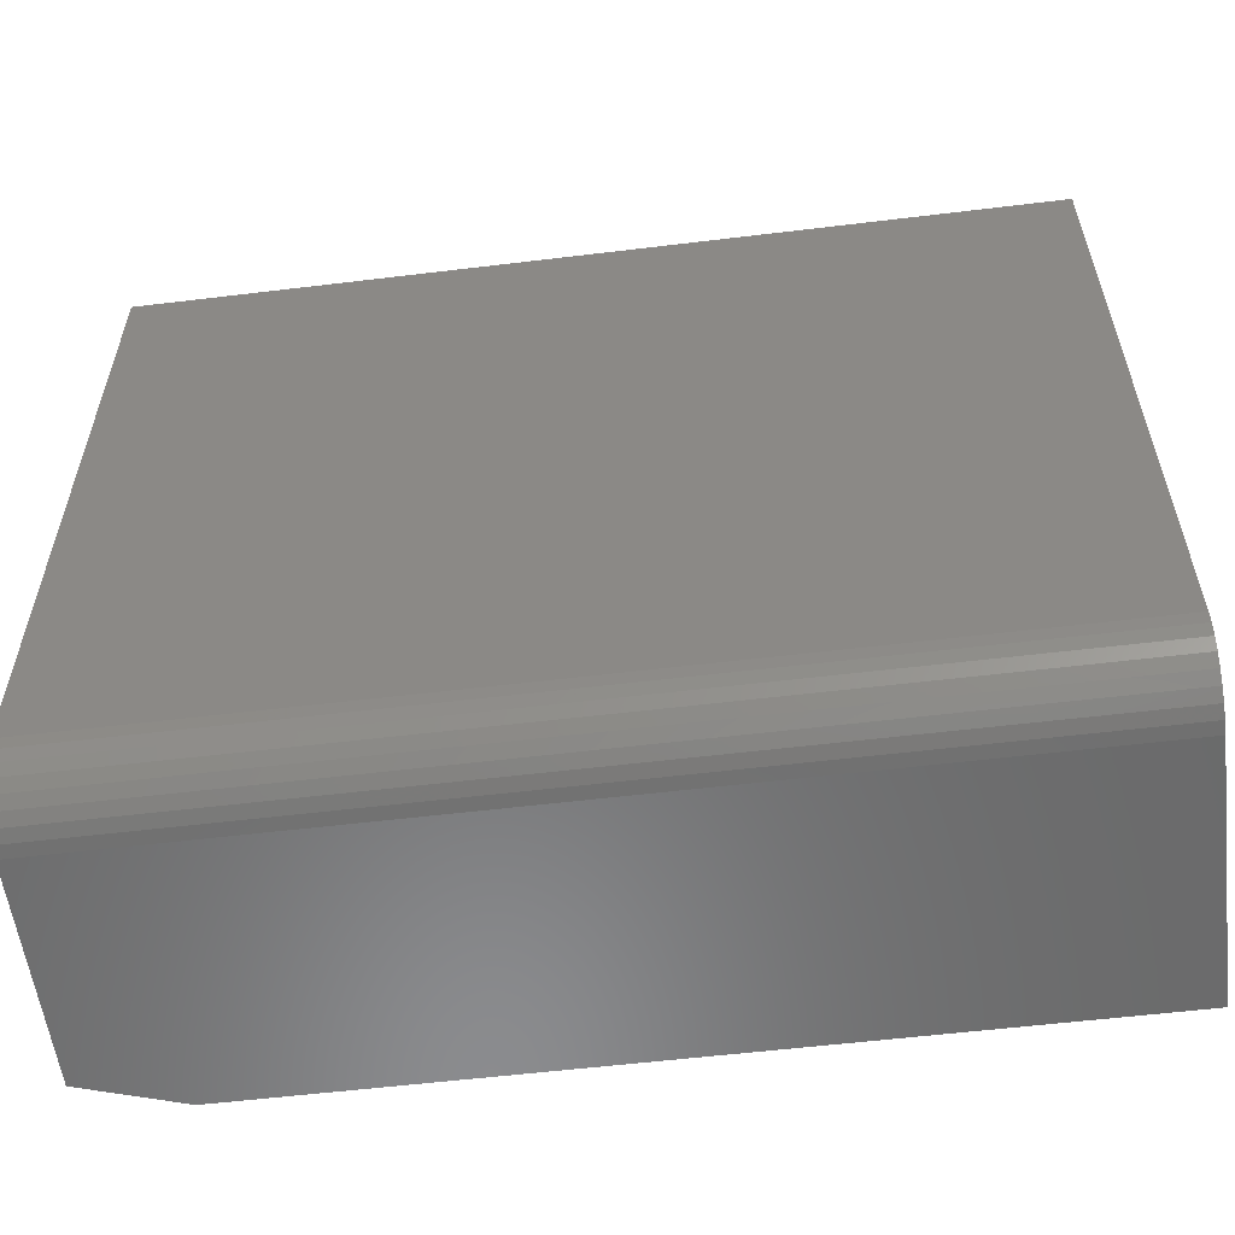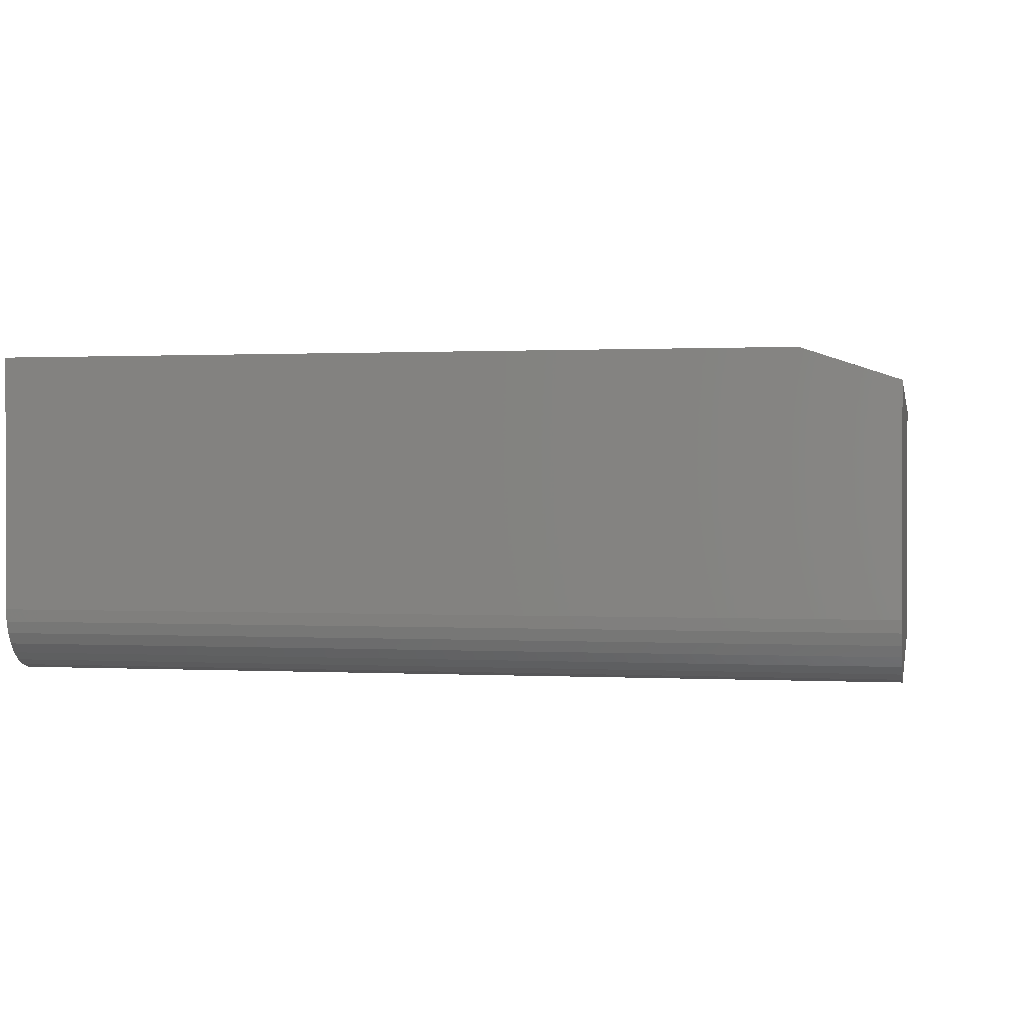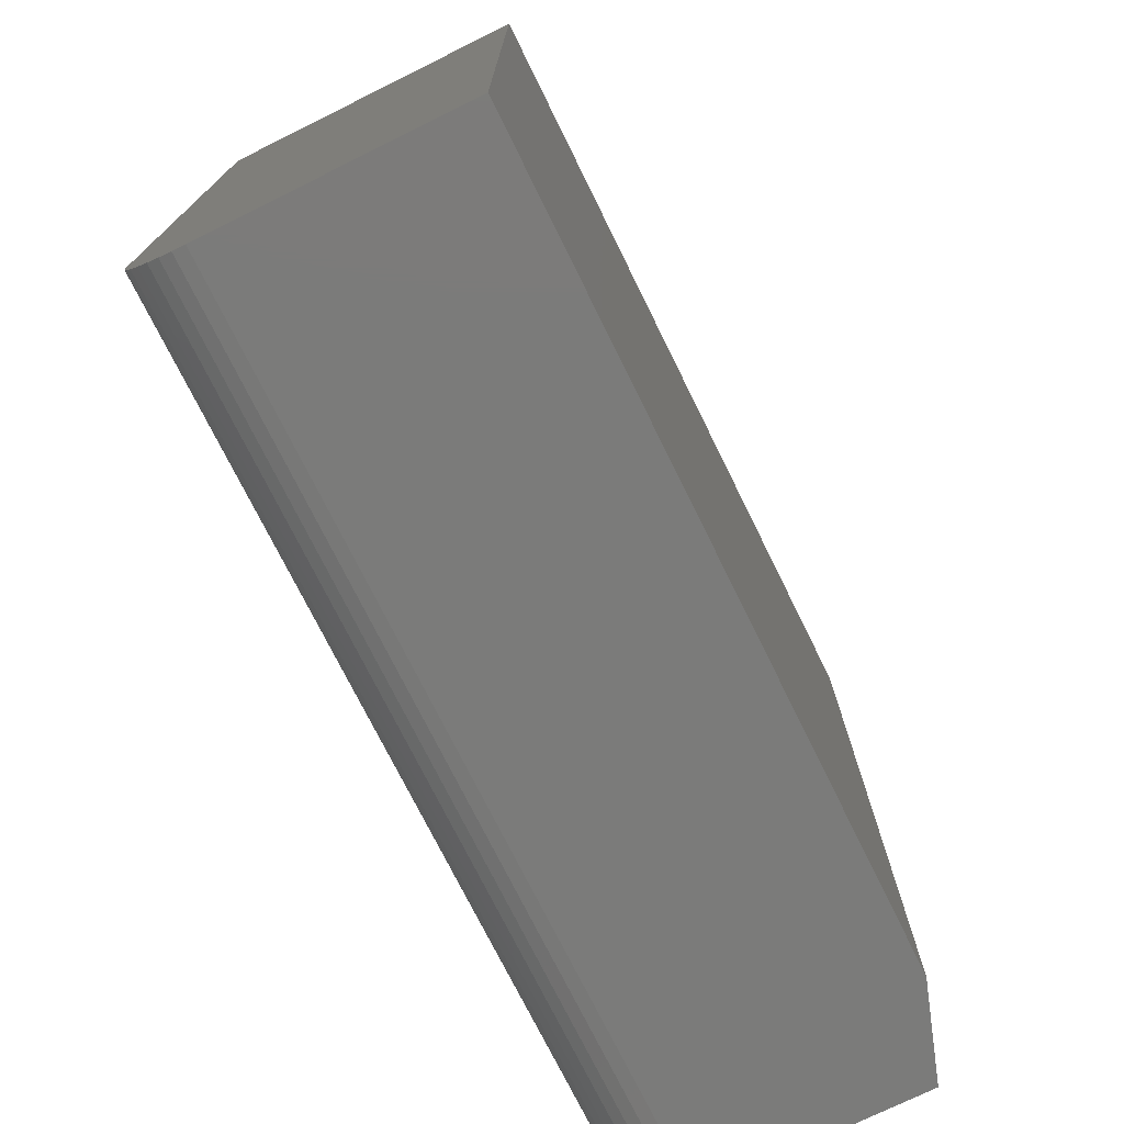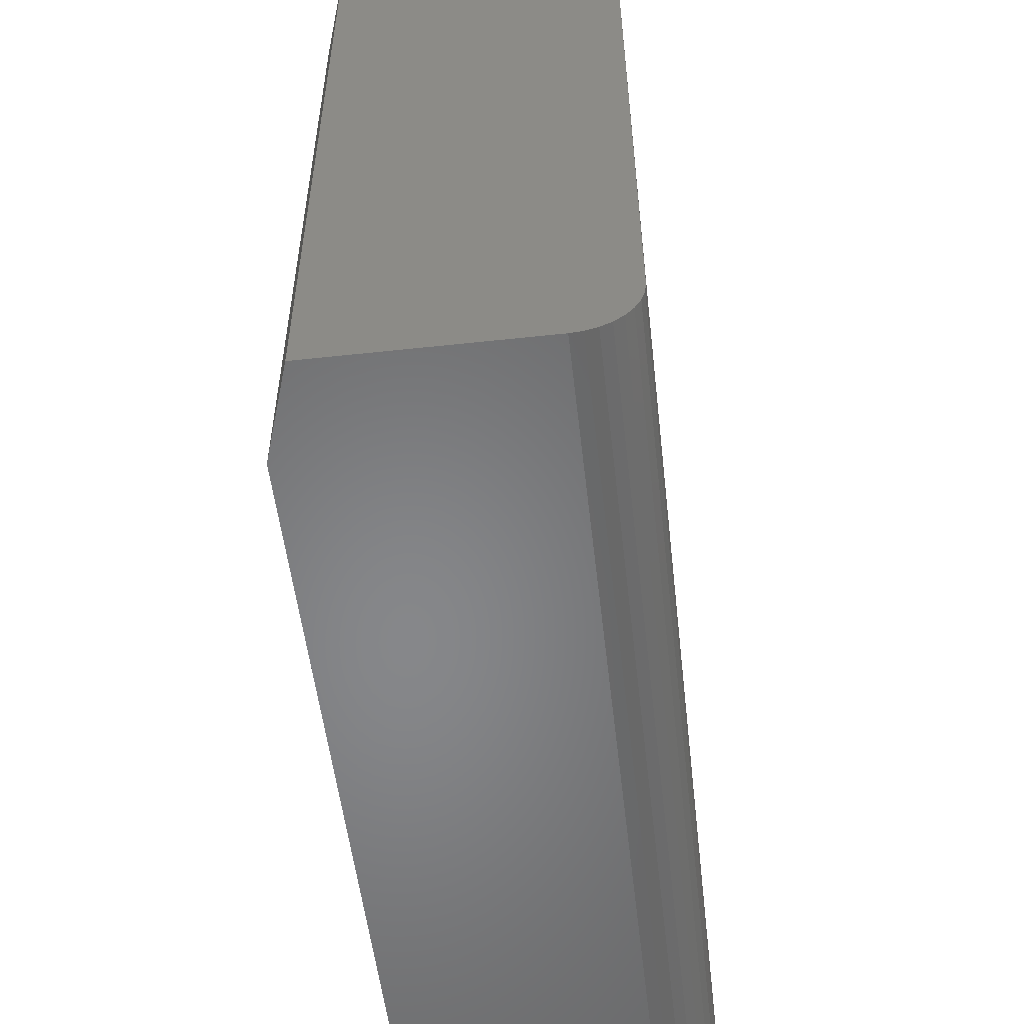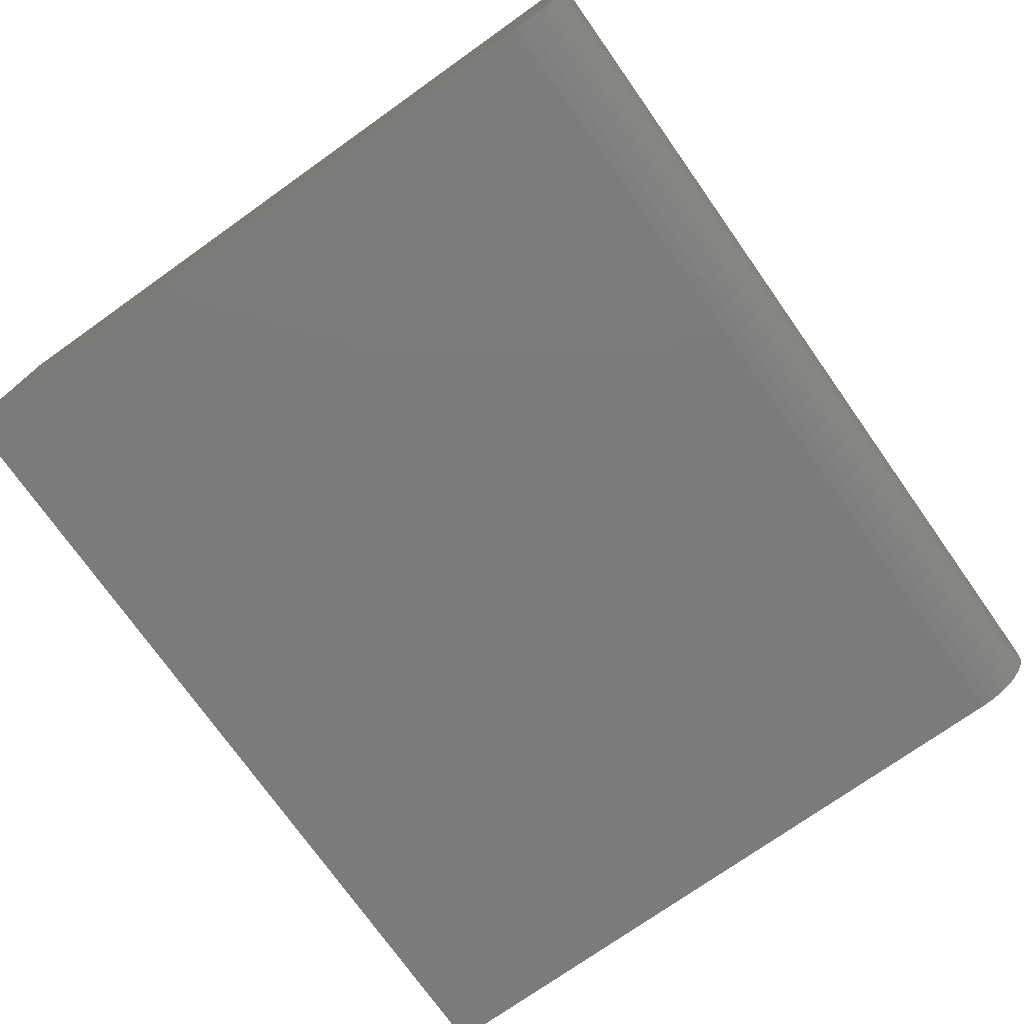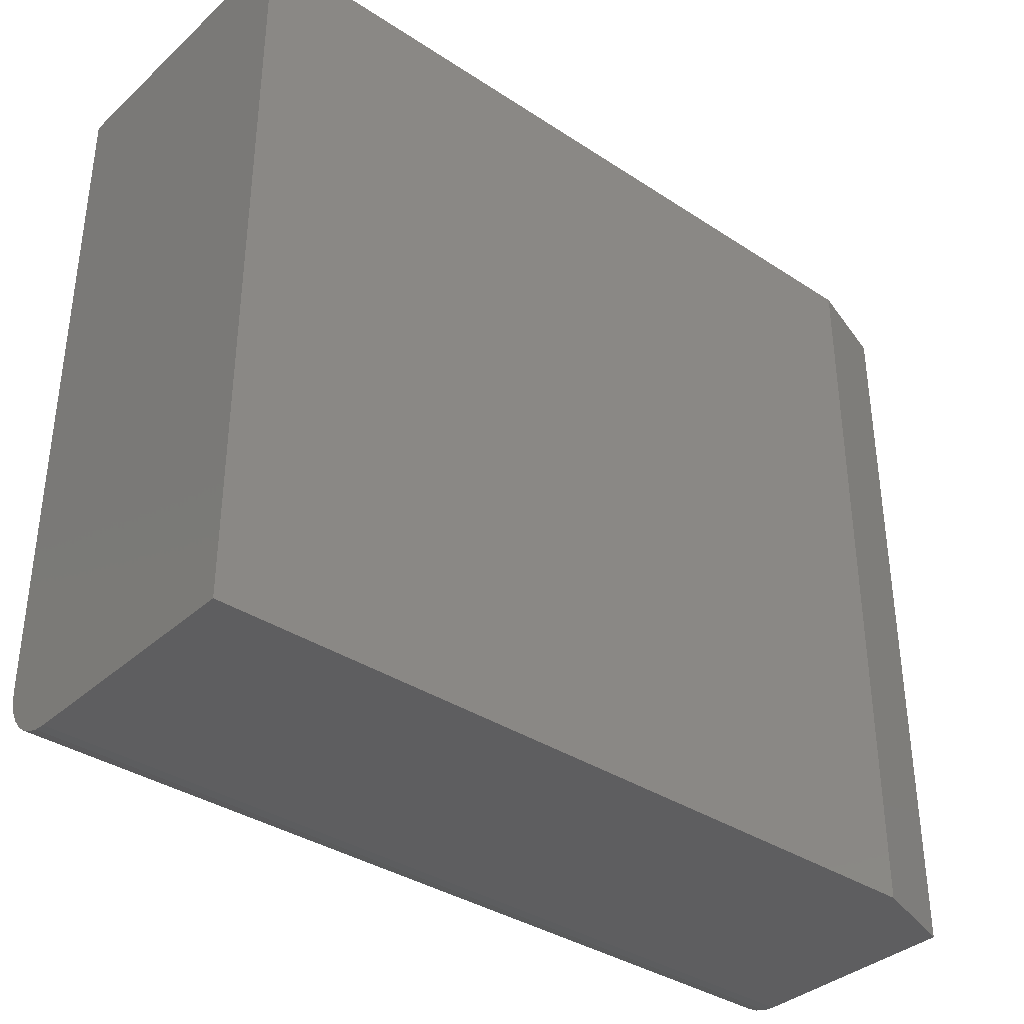
<metadata>
{"format":"stl","ext":"stl","renderer":"f3d","projection":"perspective","resolution":1024,"background":"white","views":[{"elev":-57.0,"azim":7.2,"up":"+Z"},{"elev":0.6,"azim":-168.7,"up":"+Y"},{"elev":-74.2,"azim":116.3,"up":"+Z"},{"elev":-53.8,"azim":-83.4,"up":"+Z"},{"elev":-74.8,"azim":125.3,"up":"+Y"},{"elev":-36.2,"azim":139.4,"up":"+Z"}]}
</metadata>
<code>
# stl→obj: 26 verts, 48 faces
v -0.75 -0.125 -0.1172
v -0.75 -0.1311 -0.1166
v -0.75 -0.137 -0.1148
v -0.75 -0.01562 -0.1172
v -0.75 -0.1424 -0.1119
v -0.75 -0.1471 -0.108
v -0.75 -0.151 -0.1033
v -0.75 -0.1539 -0.0979
v -0.75 -0.1556 -0.09203
v -0.75 -0.1562 -0.08594
v -0.75 -0.1562 0.2604
v -0.75 -0.01562 0.2604
v -0.3125 4.857e-17 -0.1172
v -0.3125 -0.125 -0.1172
v -0.7031 5.204e-18 -0.1172
v -0.7031 2.617e-17 0.2604
v -0.3125 6.954e-17 0.2604
v -0.3125 -0.1562 0.2604
v -0.3125 -0.1562 -0.08594
v -0.3125 -0.1424 -0.1119
v -0.3125 -0.1539 -0.0979
v -0.3125 -0.151 -0.1033
v -0.3125 -0.1471 -0.108
v -0.3125 -0.1556 -0.09203
v -0.3125 -0.137 -0.1148
v -0.3125 -0.1311 -0.1166
f 1 2 3
f 4 1 3
f 4 3 5
f 4 5 6
f 4 6 7
f 4 7 8
f 4 8 9
f 4 9 10
f 4 10 11
f 4 11 12
f 13 14 15
f 15 14 1
f 15 1 4
f 15 16 13
f 13 16 17
f 18 17 11
f 11 17 16
f 11 16 12
f 12 16 4
f 4 16 15
f 10 19 11
f 11 19 18
f 20 21 22
f 20 22 23
f 17 18 19
f 17 19 24
f 17 24 13
f 24 21 20
f 24 20 25
f 24 25 26
f 24 26 14
f 24 14 13
f 1 14 2
f 2 14 26
f 2 26 3
f 3 26 25
f 3 25 5
f 5 25 20
f 5 20 6
f 6 20 23
f 6 23 7
f 7 23 22
f 7 22 8
f 8 22 21
f 8 21 9
f 9 21 24
f 9 24 10
f 10 24 19

</code>
